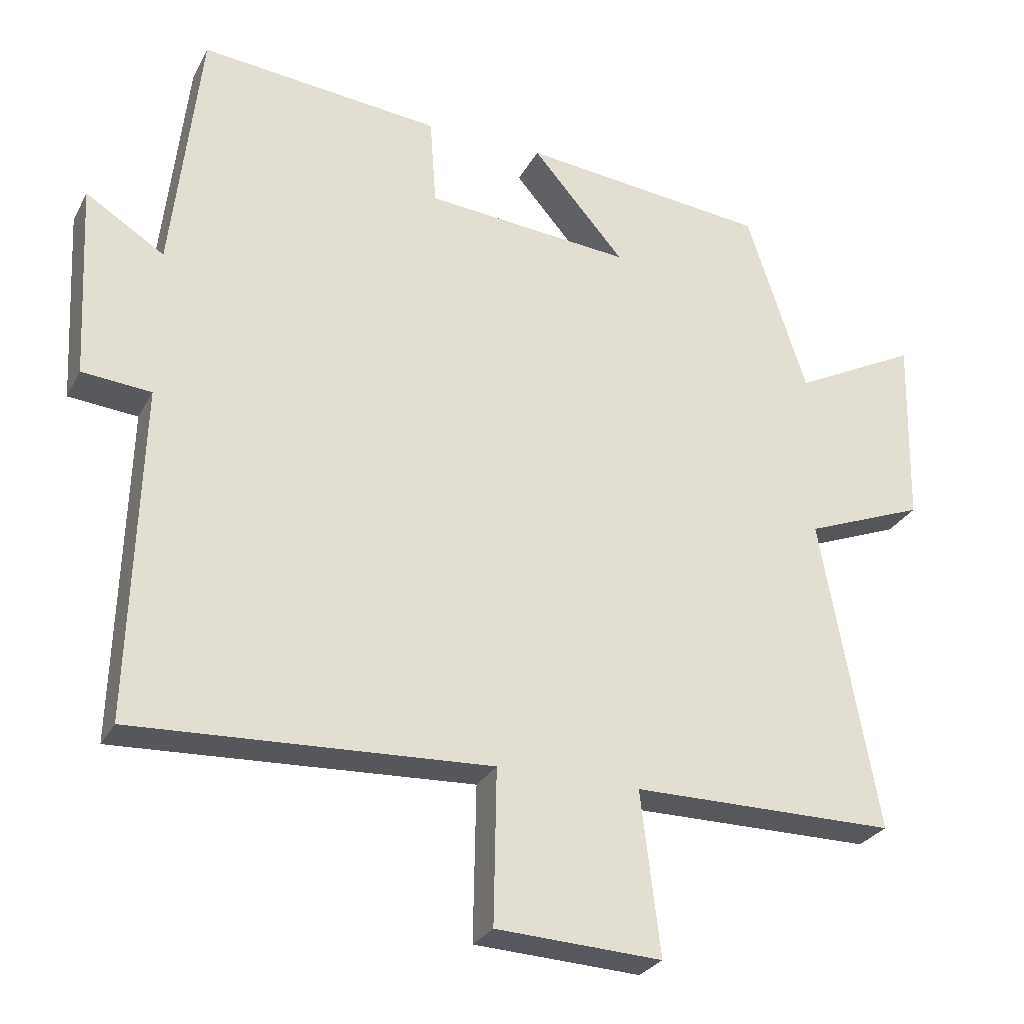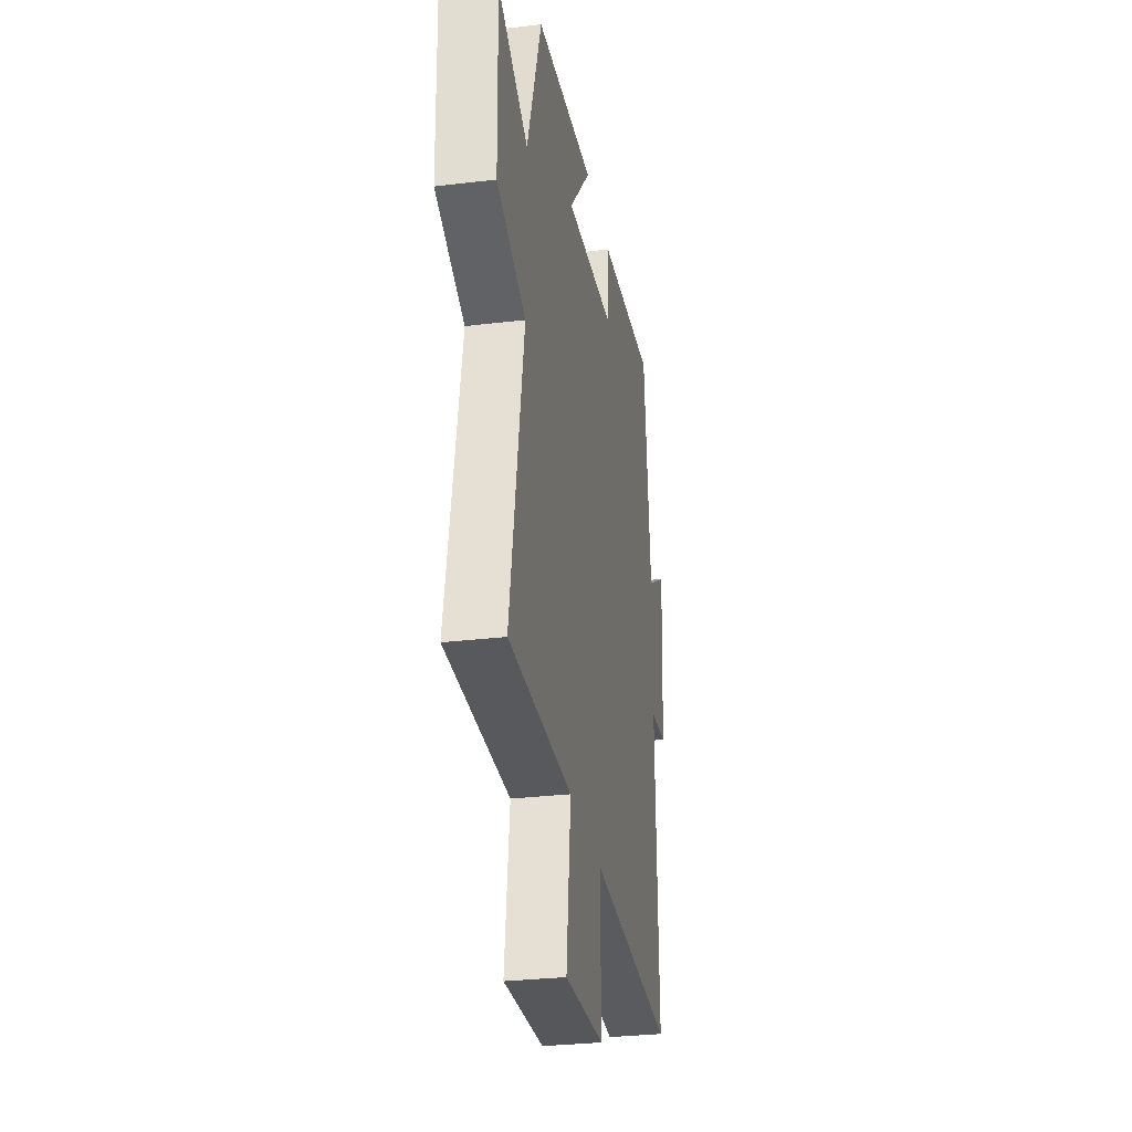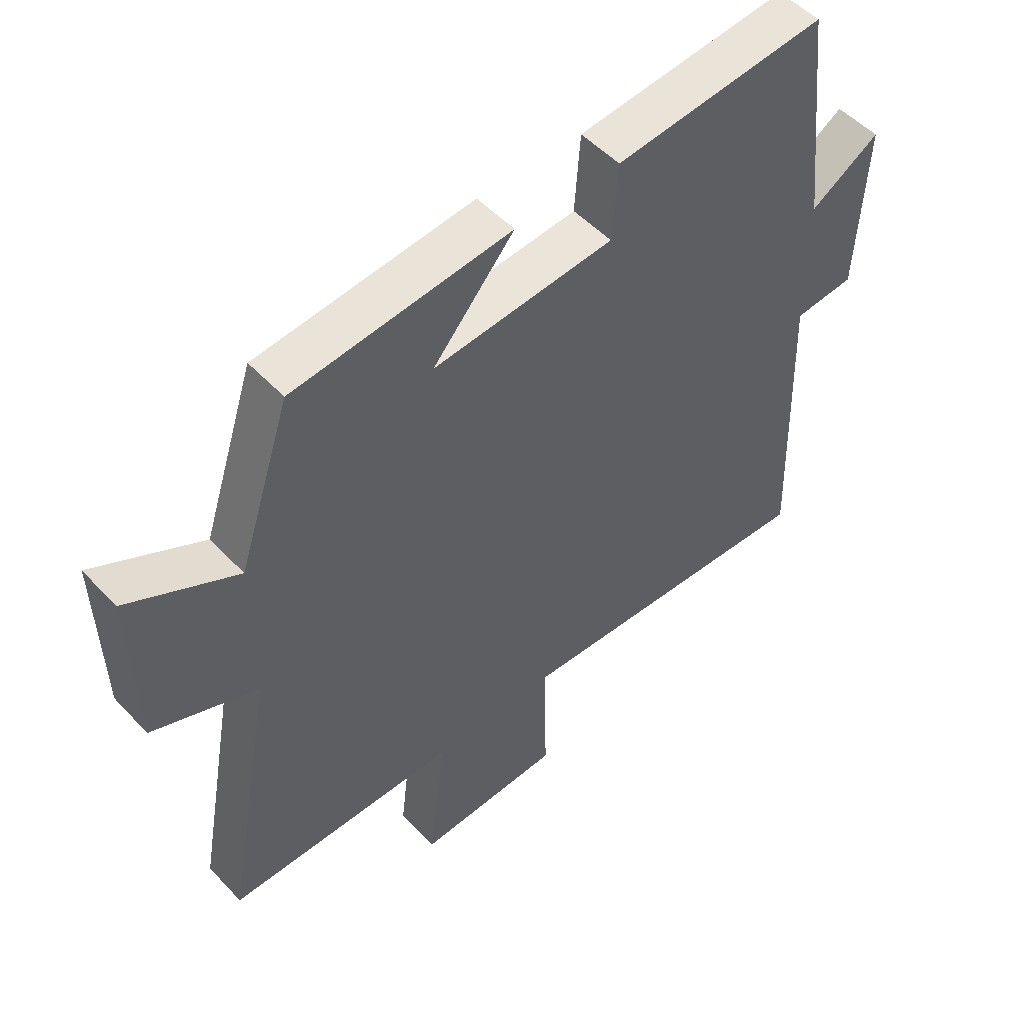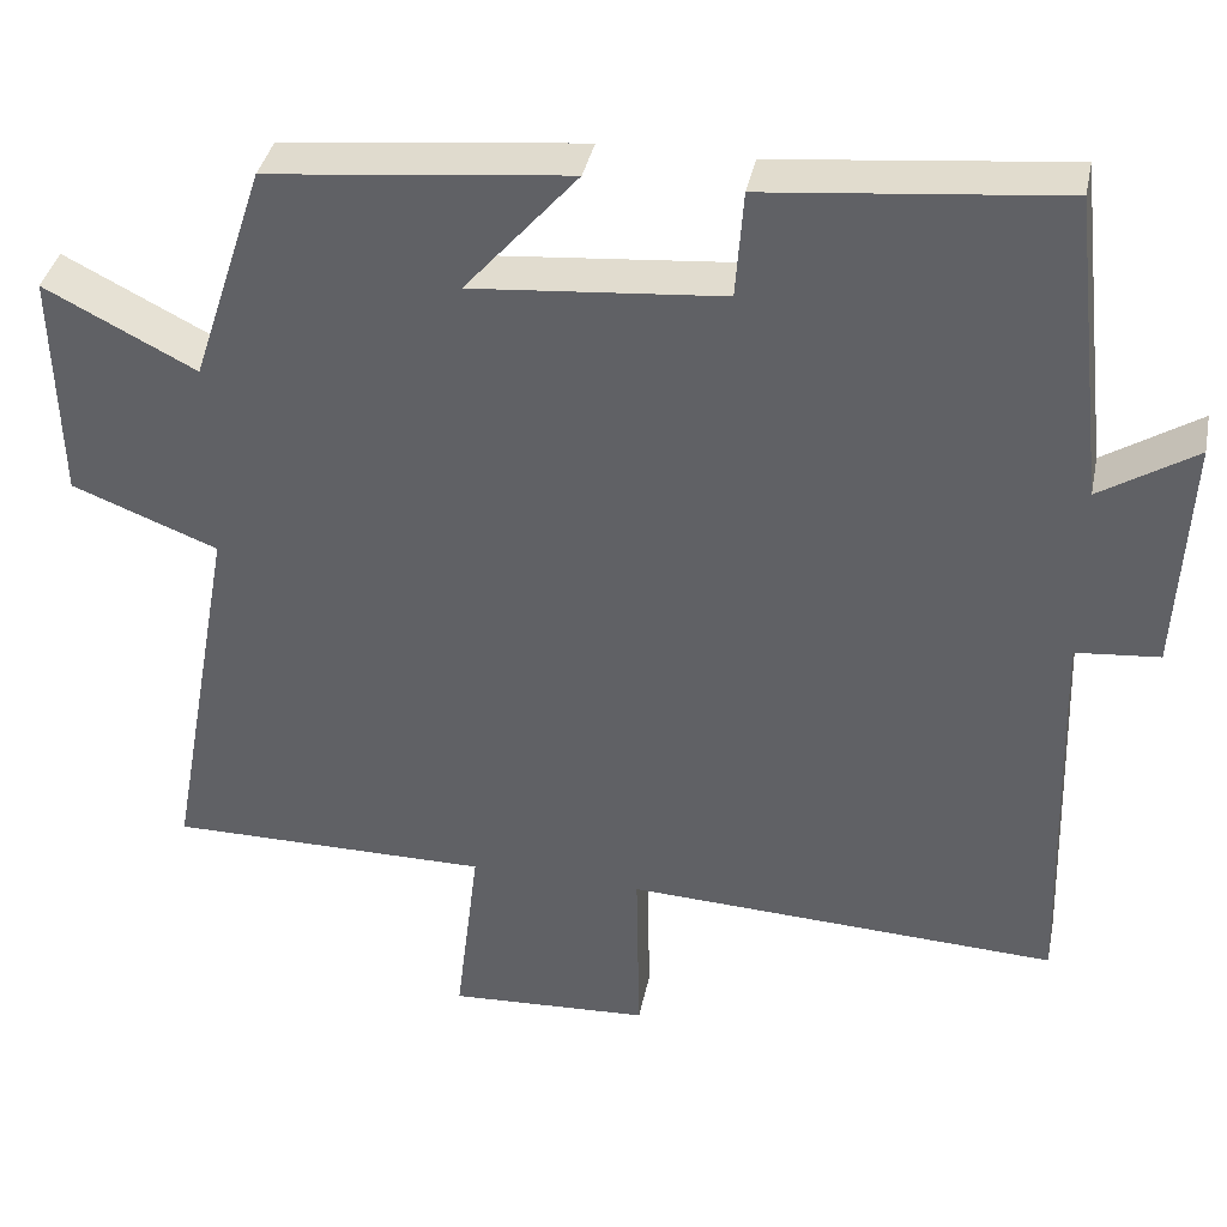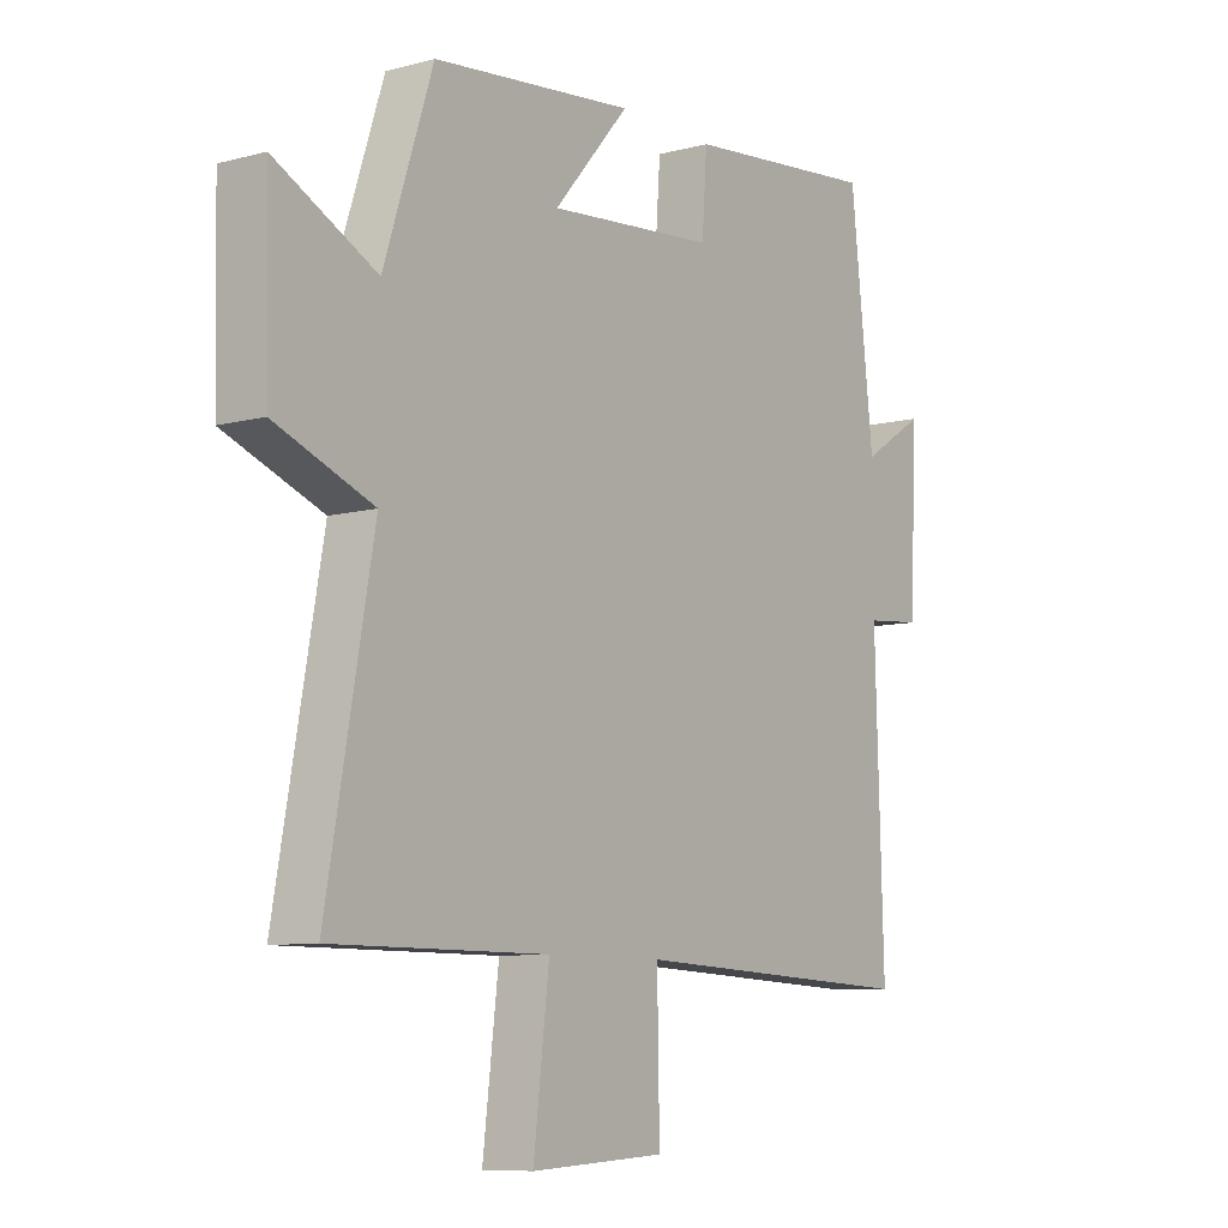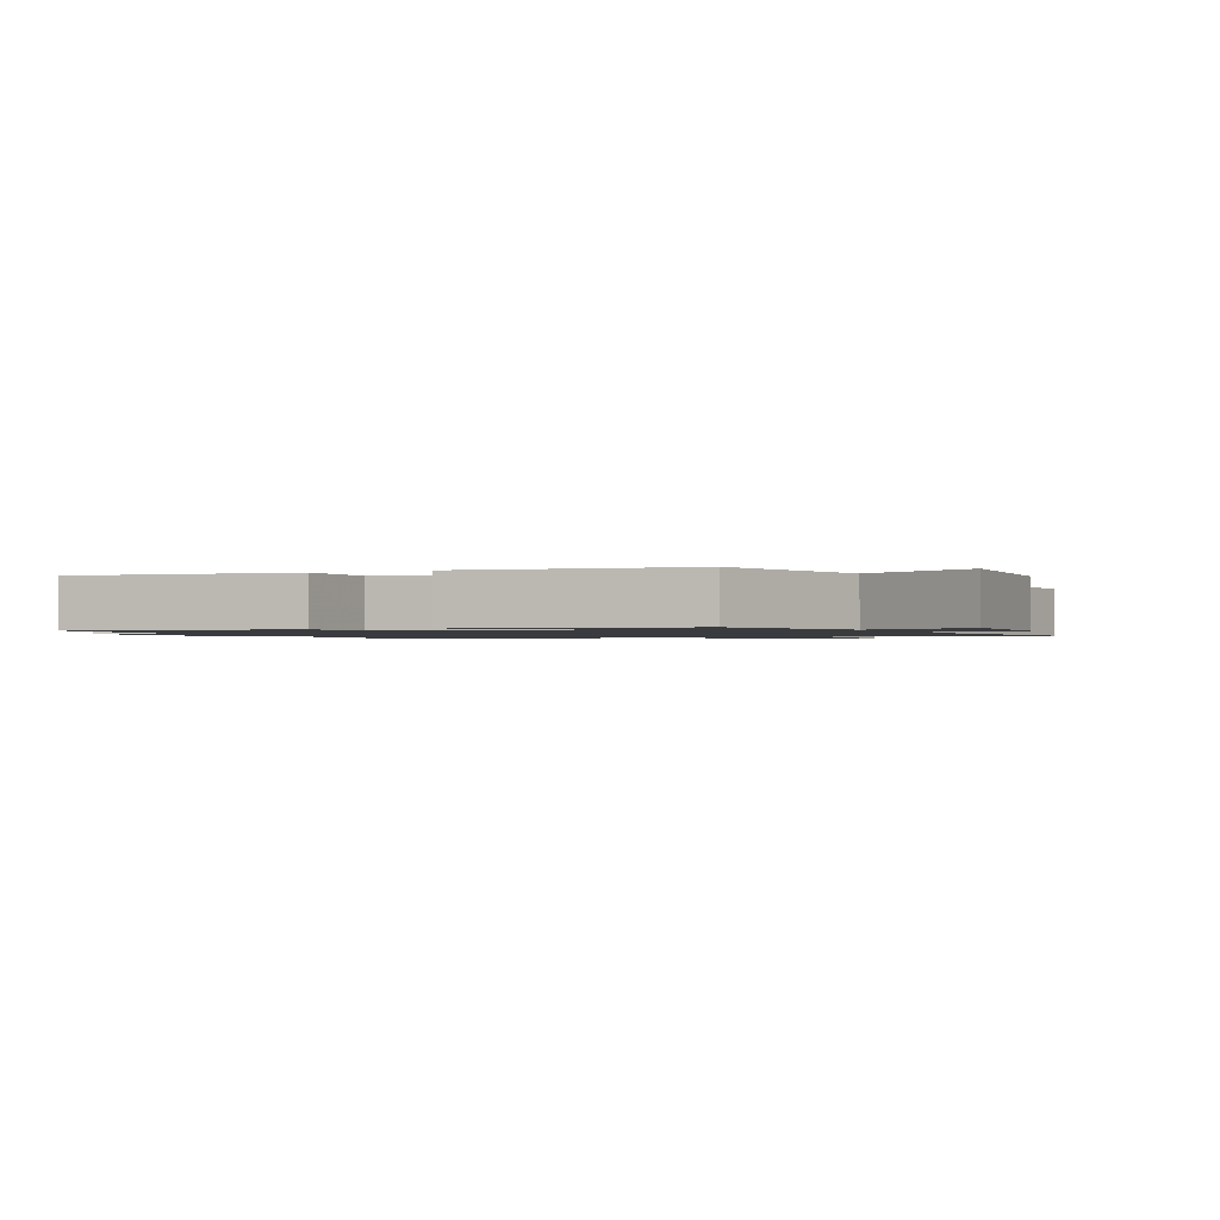
<metadata>
{"format":"obj","ext":"obj","renderer":"f3d","projection":"perspective","resolution":1024,"background":"white","views":[{"elev":-27.7,"azim":-23.0,"up":"+Z"},{"elev":-30.1,"azim":99.9,"up":"+Z"},{"elev":51.3,"azim":138.6,"up":"+Z"},{"elev":37.9,"azim":-168.6,"up":"+Z"},{"elev":-8.5,"azim":125.8,"up":"+Z"},{"elev":-1.3,"azim":23.4,"up":"+Y"}]}
</metadata>
<code>
v -0.459 0.07 0.535
v -0.113 0.07 0.5
v -0.104 0.07 0.373
v 0.192 0.07 0.347
v 0.059 0.07 0.5
v 0.414 0.07 0.462
v 0.5 0.07 0.2
v 0.678 0.07 0.291
v 0.672 0.07 0.019
v 0.5 0.07 -0.048
v 0.582 0.07 -0.5
v 0.202 0.07 -0.5
v 0.23 0.07 -0.733
v -0.008 0.07 -0.721
v -0.004 0.07 -0.5
v -0.515 0.07 -0.524
v -0.5 0.07 -0.046
v -0.599 0.07 -0.037
v -0.613 0.07 0.243
v -0.5 0.07 0.172
v -0.459 0 0.535
v -0.113 0 0.5
v -0.104 0 0.373
v 0.192 0 0.347
v 0.059 0 0.5
v 0.414 0 0.462
v 0.5 0 0.2
v 0.678 0 0.291
v 0.672 0 0.019
v 0.5 0 -0.048
v 0.582 0 -0.5
v 0.202 0 -0.5
v 0.23 0 -0.733
v -0.008 0 -0.721
v -0.004 0 -0.5
v -0.515 0 -0.524
v -0.5 0 -0.046
v -0.599 0 -0.037
v -0.613 0 0.243
v -0.5 0 0.172
f 17 18 19 20
f 17 20 1 2
f 15 16 17
f 12 13 14 15
f 12 15 17
f 10 11 12 17
f 7 8 9 10
f 4 5 6 7
f 3 4 7 10
f 17 2 3
f 3 10 17
f 40 39 38 37
f 22 21 40 37
f 37 36 35
f 35 34 33 32
f 37 35 32
f 37 32 31 30
f 30 29 28 27
f 27 26 25 24
f 30 27 24 23
f 23 22 37
f 37 30 23
f 1 21 22 2
f 2 22 23 3
f 3 23 24 4
f 4 24 25 5
f 5 25 26 6
f 6 26 27 7
f 7 27 28 8
f 8 28 29 9
f 9 29 30 10
f 10 30 31 11
f 11 31 32 12
f 12 32 33 13
f 13 33 34 14
f 14 34 35 15
f 15 35 36 16
f 16 36 37 17
f 17 37 38 18
f 18 38 39 19
f 19 39 40 20
f 20 40 21 1

</code>
